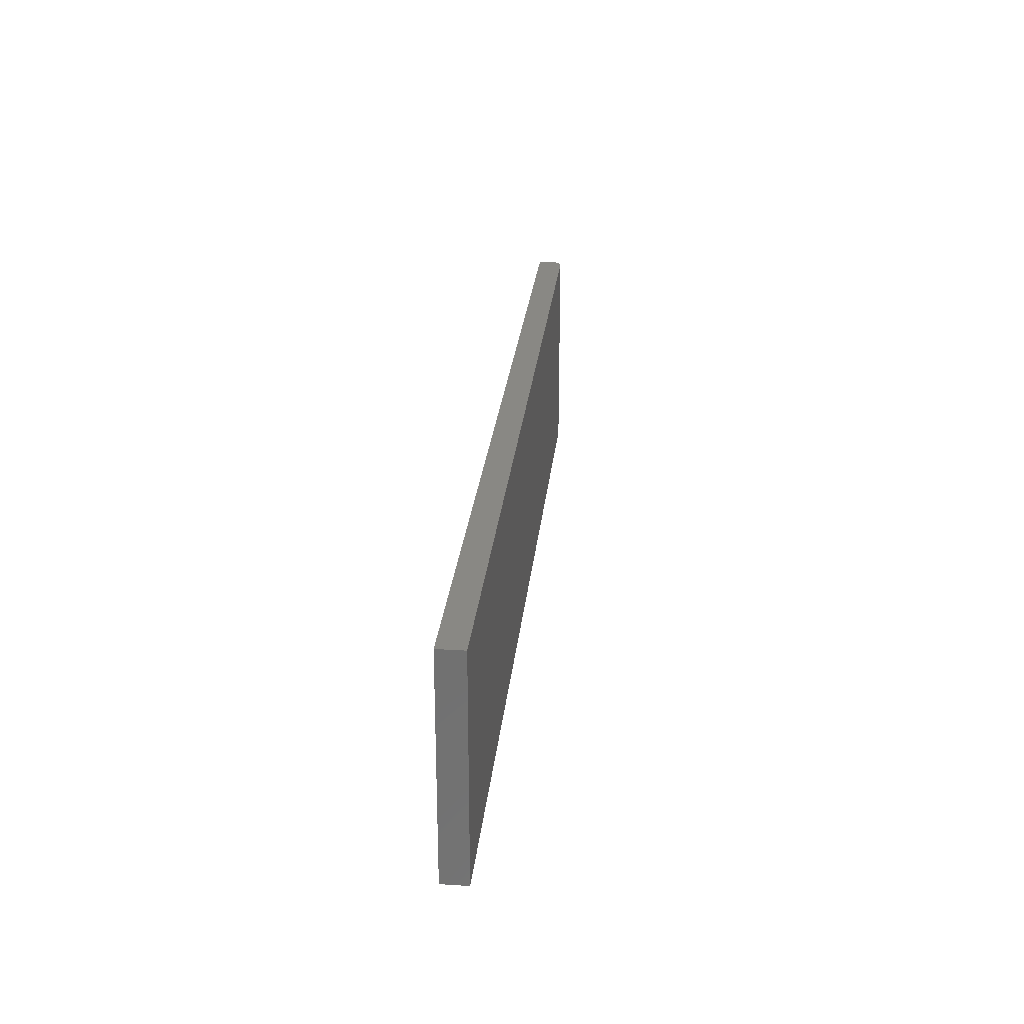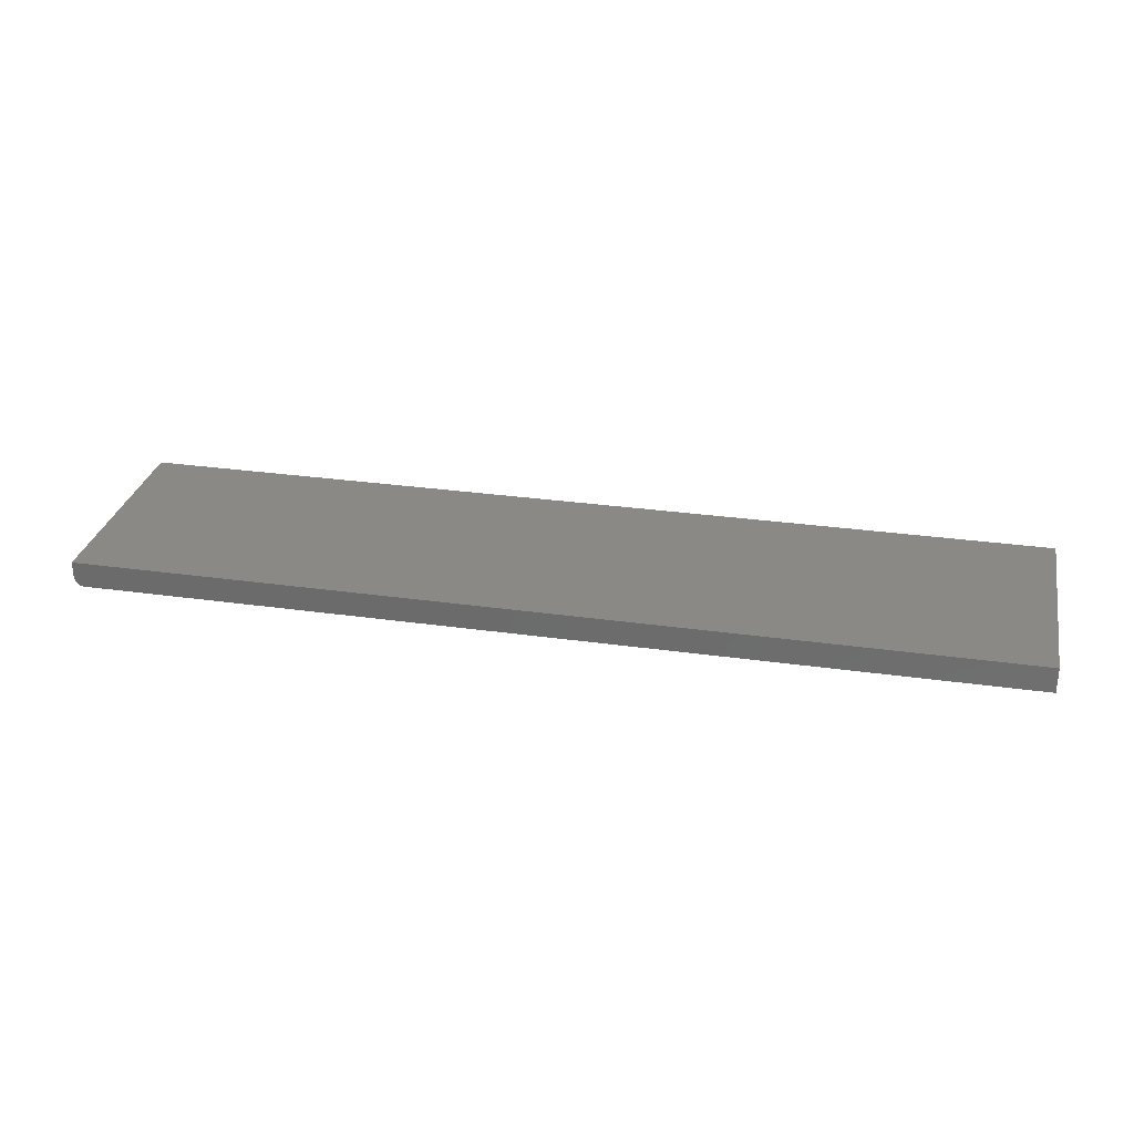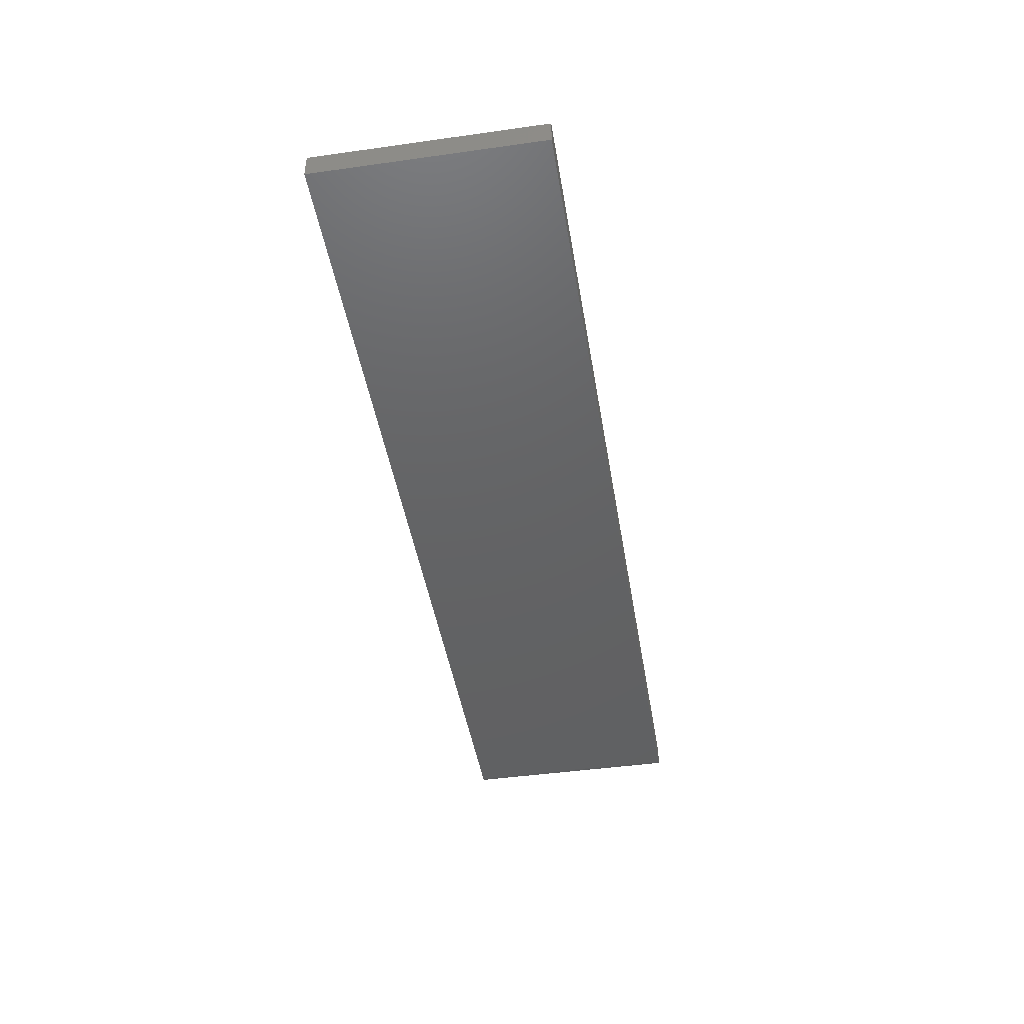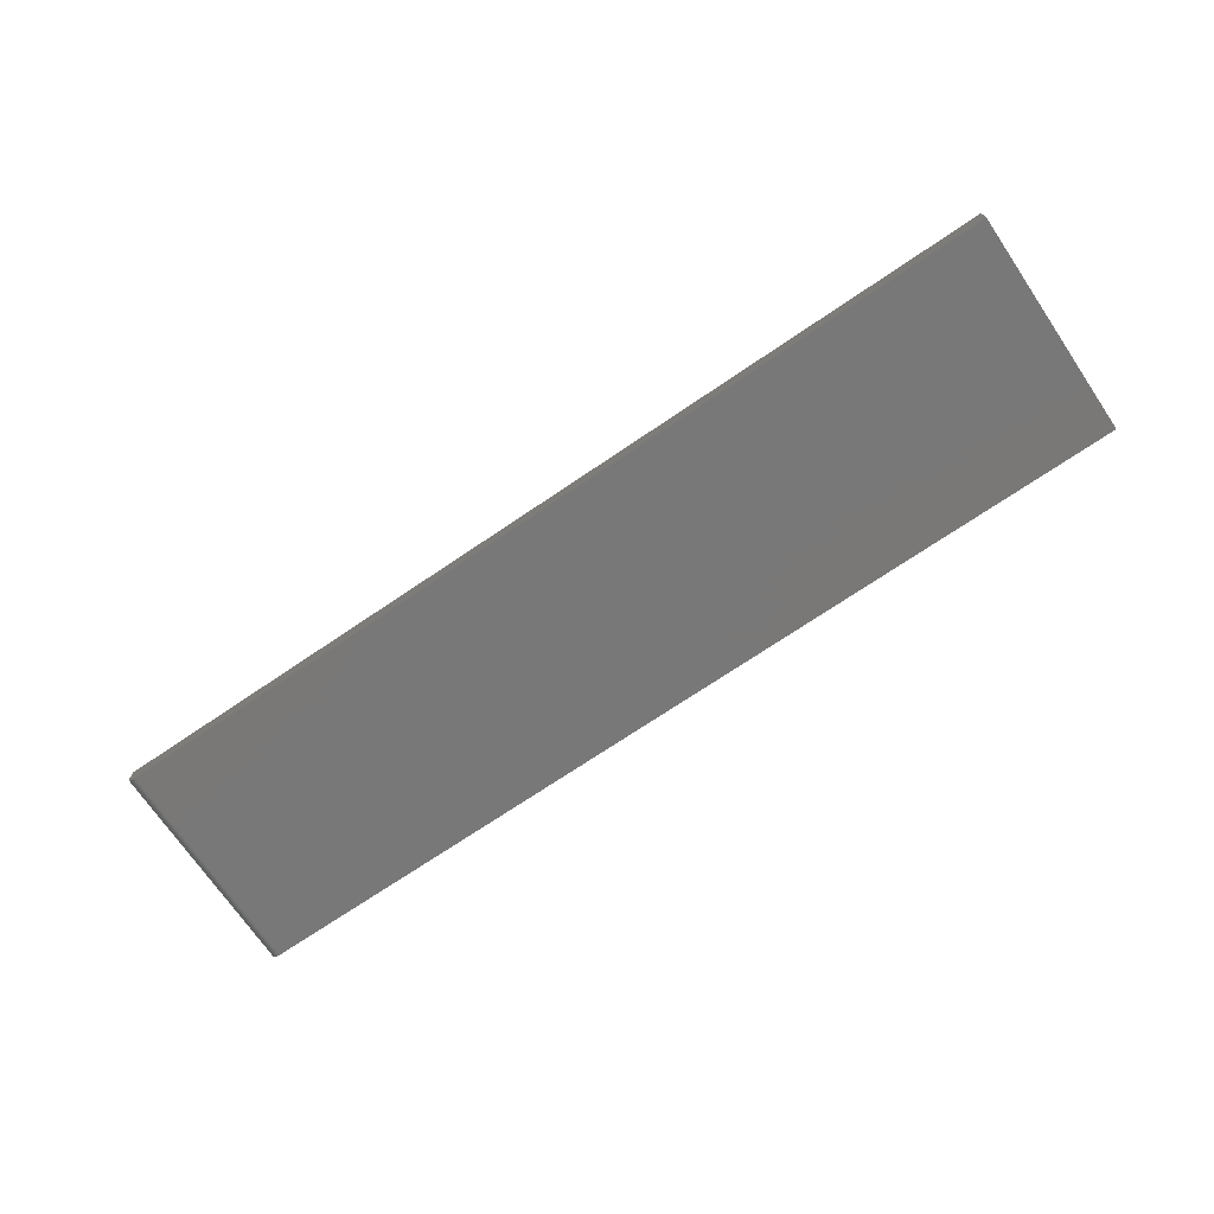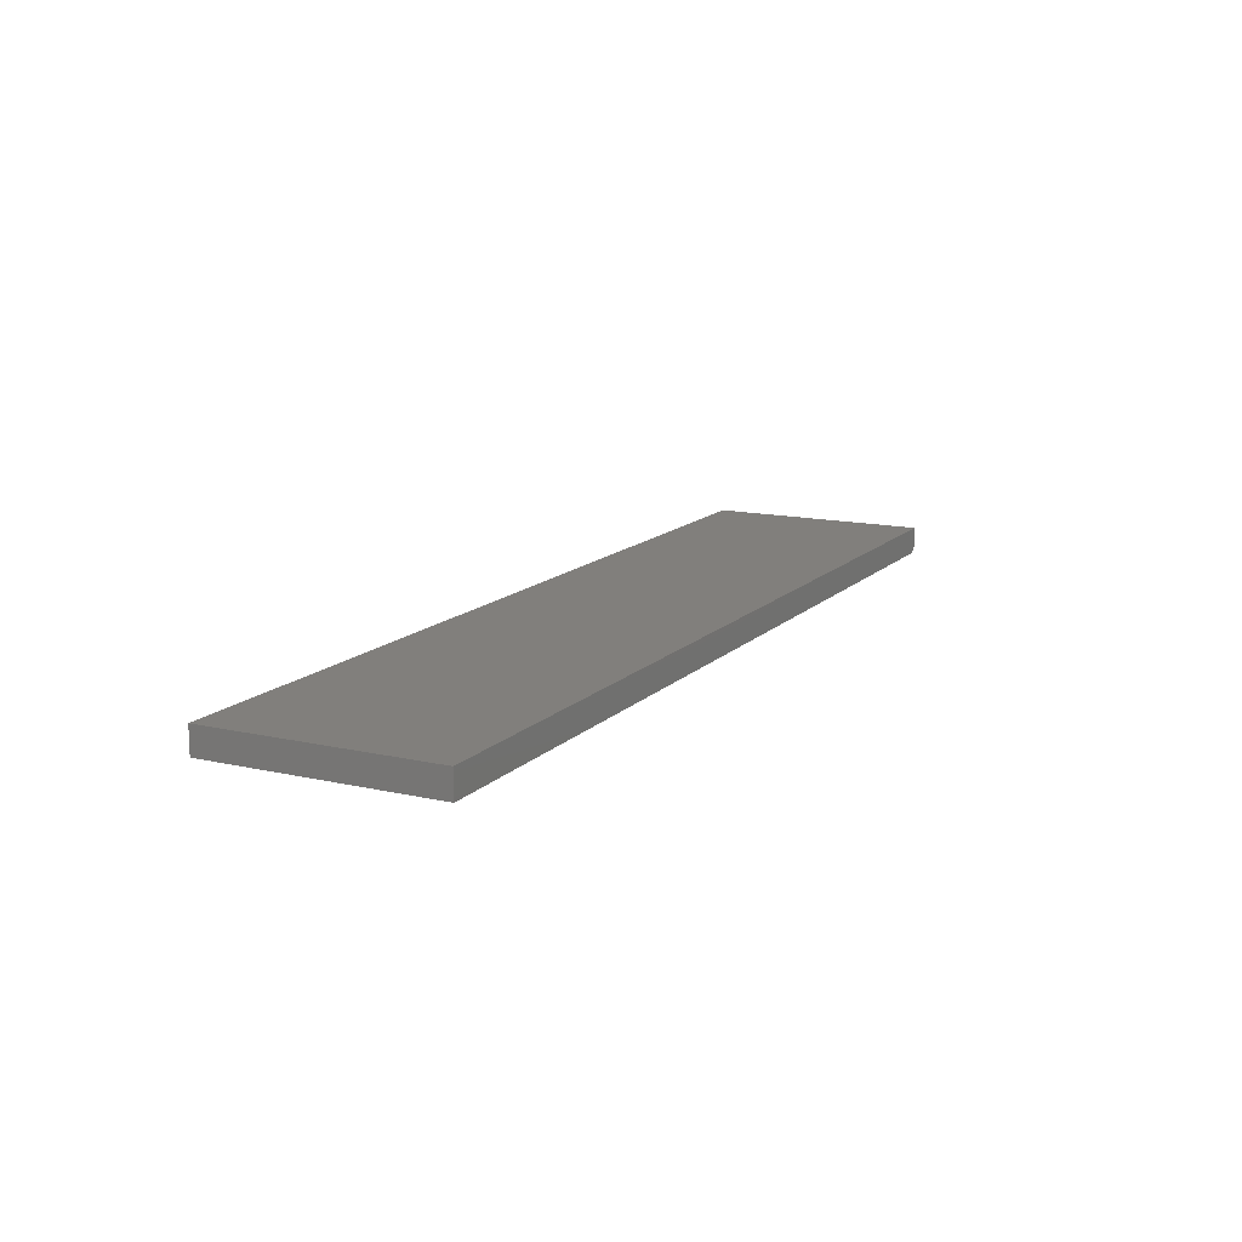
<metadata>
{"format":"stl","ext":"stl","renderer":"f3d","projection":"perspective","resolution":1024,"background":"white","views":[{"elev":26.3,"azim":-84.2,"up":"+Z"},{"elev":29.4,"azim":-168.2,"up":"+Y"},{"elev":-44.7,"azim":-80.7,"up":"+Y"},{"elev":-71.3,"azim":-145.8,"up":"+Y"},{"elev":13.7,"azim":-62.9,"up":"+Y"}]}
</metadata>
<code>
# stl→obj: 24 verts, 44 faces
v 0.75 0.007812 -4.784e-19
v 0.75 0.02081 -1.274e-18
v 0.75 0.007812 0.1797
v 0.75 0.02081 0.1797
v 0 1.274e-17 0.1797
v 0 0 0
v 0.7422 1.388e-17 0.1797
v 0.7422 0 0
v 0 0.02081 0.1797
v 0.7437 0.0001501 0.1797
v 0.7452 0.0005947 0.1797
v 0.7465 0.001317 0.1797
v 0.7477 0.002288 0.1797
v 0.7487 0.003472 0.1797
v 0.7494 0.004823 0.1797
v 0.7498 0.006288 0.1797
v 0.7465 0.001317 -8.062e-20
v 0.7487 0.003472 -2.126e-19
v 0.7477 0.002288 -1.401e-19
v 0 0.02081 -1.274e-18
v 0.7452 0.0005947 -3.641e-20
v 0.7437 0.0001501 -9.192e-21
v 0.7498 0.006288 -3.851e-19
v 0.7494 0.004823 -2.953e-19
f 1 2 3
f 3 2 4
f 5 6 7
f 7 6 8
f 7 9 5
f 10 11 12
f 10 12 13
f 10 13 14
f 10 14 15
f 10 15 16
f 10 16 3
f 4 9 7
f 4 7 10
f 4 10 3
f 17 18 19
f 8 6 20
f 2 18 17
f 2 17 21
f 2 21 22
f 2 22 8
f 2 8 20
f 18 2 1
f 18 1 23
f 18 23 24
f 7 8 10
f 10 8 22
f 10 22 11
f 11 22 21
f 11 21 12
f 12 21 17
f 12 17 13
f 13 17 19
f 13 19 14
f 14 19 18
f 14 18 15
f 15 18 24
f 15 24 16
f 16 24 23
f 16 23 3
f 3 23 1
f 6 5 20
f 20 5 9
f 20 9 2
f 2 9 4

</code>
